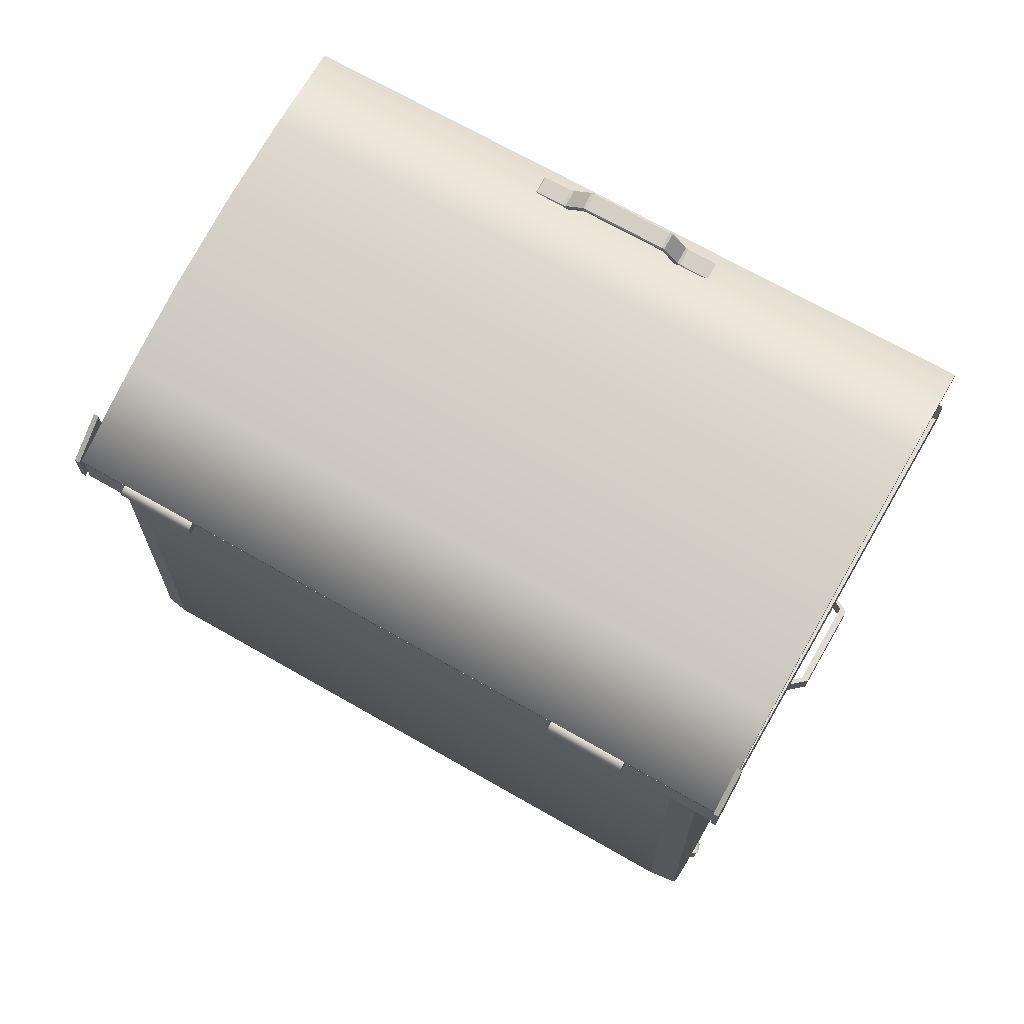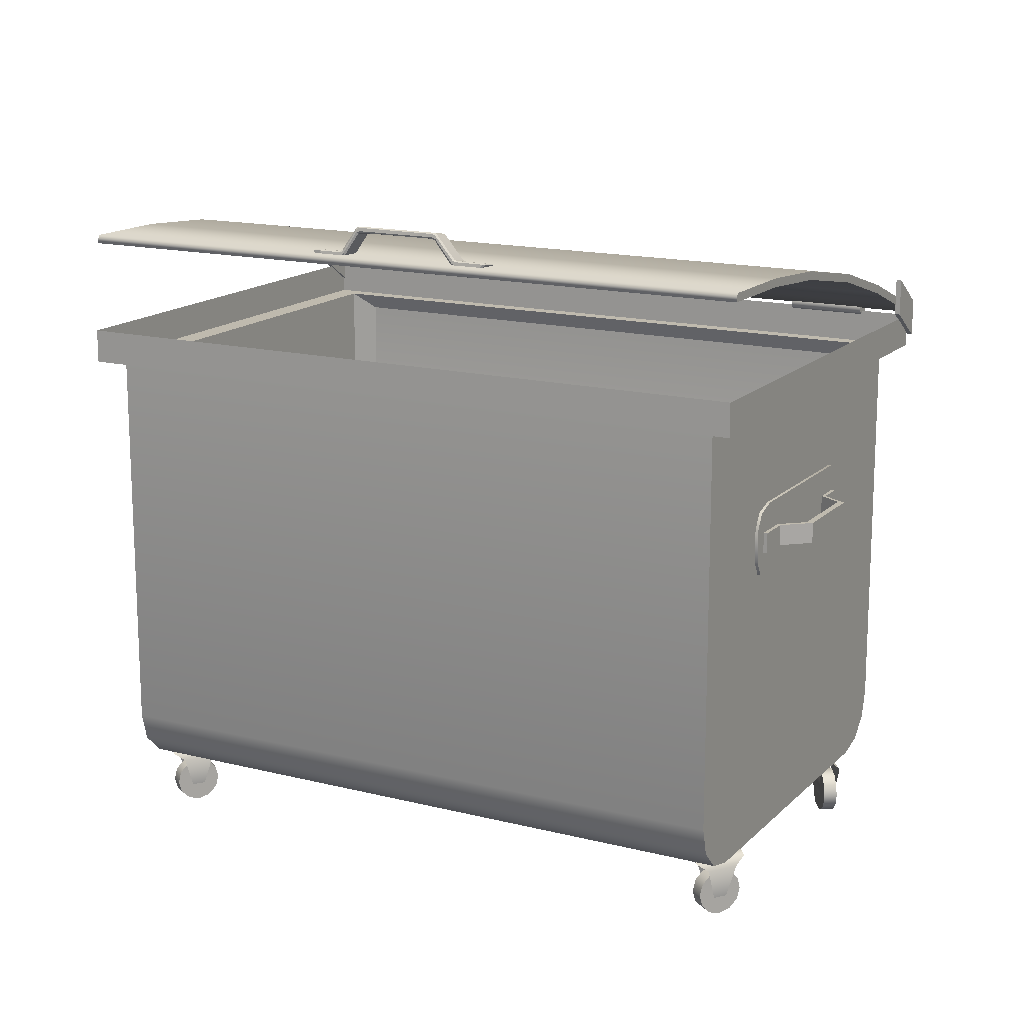
<metadata>
{"format":"obj","ext":"obj","renderer":"f3d","projection":"perspective","resolution":1024,"background":"white","views":[{"elev":69.2,"azim":3.9,"up":"+Y"},{"elev":15.5,"azim":-177.8,"up":"+Y"}]}
</metadata>
<code>
o cardboar_box_001.001
v -0.7303 2.413 0.09226
v -0.7562 2.429 0.1454
v -0.7752 2.472 0.1843
v -0.7821 2.531 0.1985
v -0.7821 3.369 0.1985
v -0.3627 3.369 -0.6608
v -0.3627 2.531 -0.6608
v -0.3696 2.472 -0.6466
v -0.3886 2.429 -0.6077
v -0.4145 2.413 -0.5545
v 0.4921 2.531 0.8206
v 0.4357 2.564 0.8089
v -0.7382 2.564 0.2359
v 0.8597 2.413 0.0675
v 0.8857 2.429 0.01436
v 0.9047 2.472 -0.02454
v 0.9116 2.531 -0.03878
v 0.9116 3.369 -0.03878
v 0.4921 3.369 0.8206
v 0.4991 2.472 0.8063
v 0.5181 2.429 0.7674
v 0.544 2.413 0.7143
v 0.5225 3.369 0.8731
v -0.8423 3.369 0.207
v -0.393 3.369 -0.7134
v 0.9717 3.369 -0.0472
v 0.5225 3.44 0.8731
v -0.8423 3.44 0.207
v -0.393 3.44 -0.7134
v 0.9717 3.44 -0.0472
v -0.4025 3.649 -0.6939
v -0.4865 3.648 -0.5218
v 0.8782 3.648 0.1444
v 0.9622 3.649 -0.02771
v 0.8796 3.631 0.1415
v 0.9636 3.632 -0.0306
v -0.843 3.447 0.2084
v 0.5218 3.447 0.8746
v 0.5204 3.464 0.8775
v -0.8444 3.464 0.2113
v -0.4011 3.632 -0.6968
v -0.7521 3.54 0.02221
v 0.6127 3.54 0.6884
v -0.4851 3.631 -0.5247
v 0.3774 3.641 -0.2475
v 0.3477 3.688 -0.2523
v 0.3637 3.695 -0.2851
v 0.3934 3.648 -0.2803
v 0.3952 3.654 -0.2813
v 0.3672 3.698 -0.2859
v 0.368 3.702 -0.2848
v 0.3967 3.658 -0.2798
v 0.3601 3.701 -0.2888
v 0.2043 3.701 -0.3648
v 0.2019 3.708 -0.3647
v 0.3618 3.708 -0.2866
v 0.1974 3.699 -0.3687
v 0.1629 3.653 -0.395
v 0.1601 3.658 -0.3952
v 0.1958 3.703 -0.3685
v 0.1569 3.649 -0.3986
v 0.1032 3.649 -0.4249
v 0.09815 3.656 -0.426
v 0.1534 3.656 -0.399
v -0.6268 3.098 -0.1199
v -0.652 3.098 -0.06818
v -0.652 3.054 -0.06818
v -0.6268 3.054 -0.1199
v -0.6617 3.054 -0.1734
v -0.6617 3.098 -0.1734
v -0.5809 3.054 -0.3389
v -0.5809 3.098 -0.3389
v -0.5457 3.054 -0.3492
v -0.5105 3.054 -0.3594
v -0.5105 3.098 -0.3594
v -0.5457 3.098 -0.3492
v -0.4799 3.054 -0.4221
v -0.4799 3.098 -0.4221
v -0.6392 3.098 -0.126
v -0.6392 3.054 -0.126
v -0.6645 3.054 -0.07427
v -0.6645 3.098 -0.07427
v -0.6741 3.098 -0.1795
v -0.6741 3.054 -0.1795
v -0.5933 3.098 -0.345
v -0.5933 3.054 -0.345
v -0.5582 3.054 -0.3553
v -0.5582 3.098 -0.3553
v -0.523 3.098 -0.3655
v -0.523 3.054 -0.3655
v -0.4924 3.098 -0.4282
v -0.4924 3.054 -0.4282
v -0.6539 2.996 -0.07869
v -0.6726 3.009 -0.04037
v -0.6804 3.041 -0.0245
v -0.6804 3.111 -0.02449
v -0.6726 3.143 -0.04037
v -0.6539 3.156 -0.07869
v -0.4983 3.156 -0.3976
v -0.4795 3.143 -0.4359
v -0.4718 3.111 -0.4518
v -0.4718 3.041 -0.4518
v -0.4795 3.009 -0.4359
v -0.4983 2.996 -0.3976
v -0.646 2.996 -0.0748
v -0.4903 2.996 -0.3937
v -0.4716 3.009 -0.432
v -0.4638 3.041 -0.4479
v -0.4638 3.111 -0.4479
v -0.4716 3.143 -0.432
v -0.4903 3.156 -0.3937
v -0.646 3.156 -0.0748
v -0.6647 3.143 -0.03648
v -0.6724 3.111 -0.0206
v -0.6724 3.041 -0.0206
v -0.6647 3.009 -0.03648
v -0.3597 2.386 -0.4997
v -0.4194 2.386 -0.4676
v -0.406 2.32 -0.4831
v -0.38 2.32 -0.4971
v -0.3428 2.403 -0.5195
v -0.4452 2.403 -0.4645
v -0.3495 2.414 -0.5319
v -0.4518 2.414 -0.4769
v -0.3561 2.403 -0.5443
v -0.4585 2.403 -0.4893
v -0.3819 2.386 -0.5412
v -0.4417 2.386 -0.5091
v -0.3954 2.32 -0.5256
v -0.4213 2.32 -0.5117
v -0.6654 2.386 0.03542
v -0.6533 2.386 0.1021
v -0.6639 2.32 0.08458
v -0.6692 2.32 0.0556
v -0.679 2.403 0.0133
v -0.6583 2.403 0.1276
v -0.6929 2.414 0.01581
v -0.6721 2.414 0.1302
v -0.7067 2.403 0.01832
v -0.6859 2.403 0.1327
v -0.7117 2.386 0.04383
v -0.6996 2.386 0.1105
v -0.7011 2.32 0.06139
v -0.6958 2.32 0.09037
v 0.8533 2.386 0.09238
v 0.7936 2.386 0.1245
v 0.807 2.32 0.109
v 0.8329 2.32 0.09501
v 0.8701 2.403 0.07258
v 0.7678 2.403 0.1276
v 0.8635 2.414 0.0602
v 0.7611 2.414 0.1152
v 0.8568 2.403 0.04782
v 0.7545 2.403 0.1028
v 0.831 2.386 0.05094
v 0.7713 2.386 0.08303
v 0.8176 2.32 0.06645
v 0.7917 2.32 0.0804
v 0.5476 2.386 0.6275
v 0.5597 2.386 0.6942
v 0.5491 2.32 0.6767
v 0.5438 2.32 0.6477
v 0.5339 2.403 0.6054
v 0.5547 2.403 0.7197
v 0.5201 2.414 0.6079
v 0.5409 2.414 0.7222
v 0.5063 2.403 0.6104
v 0.527 2.403 0.7248
v 0.5013 2.386 0.6359
v 0.5134 2.386 0.7026
v 0.5119 2.32 0.6535
v 0.5172 2.32 0.6825
v 0.176 3.46 0.7203
v 0.1794 3.462 0.7132
v 0.1829 3.46 0.706
v 0.1855 3.454 0.7008
v 0.1864 3.446 0.6989
v 0.1855 3.438 0.7008
v 0.1829 3.432 0.706
v 0.1794 3.43 0.7132
v 0.176 3.432 0.7203
v 0.1734 3.438 0.7255
v 0.1725 3.446 0.7274
v 0.1734 3.454 0.7255
v -0.595 3.462 0.3351
v -0.7469 3.462 0.261
v -0.7503 3.46 0.2681
v -0.5985 3.46 0.3423
v 0.3383 3.446 0.773
v 0.3373 3.454 0.7749
v -0.7529 3.454 0.2734
v -0.601 3.454 0.3475
v 0.3373 3.438 0.7749
v -0.7538 3.446 0.2753
v -0.602 3.446 0.3494
v 0.3348 3.432 0.7801
v -0.7529 3.438 0.2734
v -0.601 3.438 0.3475
v 0.3313 3.43 0.7873
v -0.7503 3.432 0.2681
v -0.5985 3.432 0.3423
v 0.3278 3.432 0.7944
v -0.7469 3.43 0.261
v -0.595 3.43 0.3351
v 0.3253 3.438 0.7996
v -0.7434 3.432 0.2539
v -0.5915 3.432 0.328
v 0.3243 3.446 0.8016
v -0.7408 3.438 0.2486
v -0.589 3.438 0.3228
v 0.3313 3.462 0.7873
v 0.3278 3.46 0.7944
v 0.3253 3.454 0.7996
v 0.3348 3.46 0.7801
v -0.7399 3.446 0.2467
v -0.588 3.446 0.3208
v -0.7408 3.454 0.2486
v -0.589 3.454 0.3228
v -0.7434 3.46 0.2539
v -0.5915 3.46 0.328
v 0.3818 3.653 -0.2428
v 0.3978 3.66 -0.2756
v 0.3668 3.707 -0.281
v 0.3508 3.701 -0.2482
v 0.3453 3.703 -0.2504
v 0.3613 3.71 -0.2832
v 0.1996 3.71 -0.3621
v 0.1836 3.703 -0.3293
v 0.178 3.701 -0.3325
v 0.194 3.708 -0.3653
v 0.1566 3.66 -0.3933
v 0.1405 3.654 -0.3605
v 0.1349 3.651 -0.3637
v 0.1509 3.658 -0.3965
v 0.09438 3.658 -0.4241
v 0.07837 3.651 -0.3913
v 0.4422 3.641 -0.2158
v 0.4582 3.648 -0.2486
v 0.4622 3.655 -0.2452
v 0.4462 3.648 -0.2124
v 0.1444 3.645 -0.3572
v 0.179 3.691 -0.3309
v 0.1774 3.696 -0.3307
v 0.1416 3.65 -0.3574
v 0.3487 3.691 -0.2481
v 0.3768 3.646 -0.2435
v 0.3782 3.65 -0.242
v 0.3496 3.694 -0.247
v 0.1859 3.693 -0.327
v 0.3416 3.693 -0.251
v 0.3433 3.7 -0.2488
v 0.1835 3.7 -0.3269
v 0.3828 3.641 -0.2417
v 0.4258 3.641 -0.2207
v 0.4294 3.647 -0.2176
v 0.3852 3.647 -0.2392
v 0.4032 3.657 -0.2735
v 0.3872 3.651 -0.2407
v 0.4326 3.651 -0.2186
v 0.4486 3.657 -0.2513
v 0.3423 3.691 -0.2544
v 0.188 3.691 -0.3297
v 0.204 3.698 -0.3625
v 0.3583 3.698 -0.2872
v 0.3988 3.645 -0.2782
v 0.4418 3.645 -0.2572
v 0.4258 3.638 -0.2244
v 0.3828 3.638 -0.2454
v 0.09801 3.648 -0.4244
v 0.082 3.641 -0.3916
v 0.07648 3.649 -0.3928
v 0.09249 3.655 -0.4256
v 0.1414 3.639 -0.3631
v 0.08766 3.639 -0.3893
v 0.1037 3.646 -0.4221
v 0.1574 3.646 -0.3959
v 0.1825 3.689 -0.3329
v 0.1469 3.641 -0.3599
v 0.1629 3.648 -0.3927
v 0.1985 3.695 -0.3657
v 0.08477 3.641 -0.3871
v 0.1385 3.641 -0.3608
v 0.135 3.648 -0.3612
v 0.0797 3.648 -0.3882
v 0.4012 3.648 -0.2795
v 0.4442 3.648 -0.2585
v 0.4479 3.655 -0.2554
v 0.4037 3.655 -0.277
v 0.7687 3.098 0.252
v 0.794 3.098 0.2002
v 0.794 3.054 0.2002
v 0.7687 3.054 0.252
v 0.8036 3.054 0.3054
v 0.8036 3.098 0.3054
v 0.7228 3.054 0.471
v 0.7228 3.098 0.471
v 0.6877 3.054 0.4812
v 0.6525 3.054 0.4915
v 0.6525 3.098 0.4915
v 0.6877 3.098 0.4812
v 0.6219 3.054 0.5542
v 0.6219 3.098 0.5542
v 0.7812 3.098 0.258
v 0.7812 3.054 0.258
v 0.8064 3.054 0.2063
v 0.8064 3.098 0.2063
v 0.8161 3.098 0.3115
v 0.8161 3.054 0.3115
v 0.7353 3.098 0.477
v 0.7353 3.054 0.477
v 0.7001 3.054 0.4873
v 0.7001 3.098 0.4873
v 0.6649 3.098 0.4976
v 0.6649 3.054 0.4976
v 0.6343 3.098 0.5602
v 0.6343 3.054 0.5602
v 0.7959 2.996 0.2107
v 0.8146 3.009 0.1724
v 0.8223 3.041 0.1565
v 0.8223 3.111 0.1565
v 0.8146 3.143 0.1724
v 0.7959 3.156 0.2107
v 0.6402 3.156 0.5297
v 0.6215 3.143 0.568
v 0.6138 3.111 0.5839
v 0.6138 3.041 0.5839
v 0.6215 3.009 0.568
v 0.6402 2.996 0.5297
v 0.7879 2.996 0.2068
v 0.6322 2.996 0.5258
v 0.6135 3.009 0.5641
v 0.6058 3.041 0.58
v 0.6058 3.111 0.58
v 0.6135 3.143 0.5641
v 0.6322 3.156 0.5258
v 0.7879 3.156 0.2068
v 0.8066 3.143 0.1685
v 0.8144 3.111 0.1527
v 0.8144 3.041 0.1527
v 0.8066 3.009 0.1685
v -0.7507 3.523 0.01932
v 0.6141 3.523 0.6855
v 0.7925 3.633 0.3199
v 0.7939 3.616 0.3171
v 0.6953 3.594 0.5191
v 0.6967 3.576 0.5162
v -0.6694 3.594 -0.1471
v -0.668 3.576 -0.15
v -0.5722 3.633 -0.3462
v -0.5708 3.616 -0.3491
v -0.8057 3.455 0.1348
v -0.8063 3.533 0.1359
v -0.8463 3.471 0.2179
v -0.8458 3.393 0.2168
v -0.8157 3.455 0.1299
v -0.8557 3.393 0.2119
v -0.8563 3.471 0.2131
v -0.8163 3.533 0.1311
v 0.5643 3.455 0.8035
v 0.5637 3.533 0.8047
v 0.5237 3.471 0.8867
v 0.5243 3.393 0.8855
v 0.5543 3.455 0.7987
v 0.5143 3.393 0.8807
v 0.5137 3.471 0.8818
v 0.5538 3.533 0.7998
v 0.4357 3.336 0.8089
v -0.7382 3.336 0.2359
v -0.3936 2.379 -0.4914
v -0.4076 2.379 -0.5173
v -0.4293 2.373 -0.5057
v -0.4153 2.373 -0.4797
v -0.4452 2.355 -0.4971
v -0.4312 2.355 -0.4712
v -0.451 2.33 -0.494
v -0.437 2.33 -0.468
v -0.4452 2.305 -0.4971
v -0.4312 2.305 -0.4712
v -0.4293 2.287 -0.5057
v -0.4153 2.287 -0.4797
v -0.4076 2.281 -0.5173
v -0.3936 2.281 -0.4914
v -0.3859 2.287 -0.529
v -0.3719 2.287 -0.503
v -0.37 2.305 -0.5375
v -0.356 2.305 -0.5116
v -0.3642 2.33 -0.5406
v -0.3502 2.33 -0.5147
v -0.37 2.355 -0.5375
v -0.356 2.355 -0.5116
v -0.3859 2.373 -0.529
v -0.3719 2.373 -0.503
v -0.6679 2.379 0.07032
v -0.6969 2.379 0.07558
v -0.6925 2.373 0.09982
v -0.6635 2.373 0.09456
v -0.6893 2.355 0.1176
v -0.6603 2.355 0.1123
v -0.6881 2.33 0.1241
v -0.6591 2.33 0.1188
v -0.6893 2.305 0.1176
v -0.6603 2.305 0.1123
v -0.6925 2.287 0.09982
v -0.6635 2.287 0.09456
v -0.6969 2.281 0.07558
v -0.6679 2.281 0.07031
v -0.7013 2.287 0.05134
v -0.6723 2.287 0.04607
v -0.7045 2.305 0.03359
v -0.6755 2.305 0.02832
v -0.7057 2.33 0.0271
v -0.6767 2.33 0.02183
v -0.7045 2.355 0.03359
v -0.6755 2.355 0.02832
v -0.7013 2.373 0.05134
v -0.6723 2.373 0.04607
v 0.8193 2.379 0.1007
v 0.8054 2.379 0.07477
v 0.7837 2.373 0.08643
v 0.7976 2.373 0.1124
v 0.7678 2.355 0.09497
v 0.7817 2.355 0.1209
v 0.762 2.33 0.0981
v 0.7759 2.33 0.1241
v 0.7678 2.305 0.09497
v 0.7817 2.305 0.1209
v 0.7837 2.287 0.08643
v 0.7976 2.287 0.1124
v 0.8054 2.281 0.07477
v 0.8193 2.281 0.1007
v 0.8271 2.287 0.06311
v 0.841 2.287 0.08907
v 0.843 2.305 0.05457
v 0.8569 2.305 0.08053
v 0.8488 2.33 0.05144
v 0.8627 2.33 0.07741
v 0.843 2.355 0.05457
v 0.8569 2.355 0.08053
v 0.8271 2.373 0.06311
v 0.841 2.373 0.08907
v 0.545 2.379 0.6624
v 0.516 2.379 0.6677
v 0.5204 2.373 0.6919
v 0.5494 2.373 0.6866
v 0.5237 2.355 0.7097
v 0.5527 2.355 0.7044
v 0.5249 2.33 0.7162
v 0.5538 2.33 0.7109
v 0.5237 2.305 0.7097
v 0.5527 2.305 0.7044
v 0.5205 2.287 0.6919
v 0.5494 2.287 0.6866
v 0.516 2.281 0.6677
v 0.545 2.281 0.6624
v 0.5116 2.287 0.6434
v 0.5406 2.287 0.6382
v 0.5084 2.305 0.6257
v 0.5374 2.305 0.6204
v 0.5072 2.33 0.6192
v 0.5362 2.33 0.6139
v 0.5084 2.355 0.6257
v 0.5374 2.355 0.6204
v 0.5116 2.373 0.6434
v 0.5406 2.373 0.6382
f 1 2 3 4 5 6 7 8 9 10
f 4 11 12 13
f 14 15 16 17 18 19 11 20 21 22
f 7 6 18 17
f 5 19 23 24
f 14 10 9 15
f 15 9 8 16
f 16 8 7 17
f 1 22 21 2
f 2 21 20 3
f 3 20 11 4
f 14 22 1 10
f 18 6 25 26
f 6 5 24 25
f 19 18 26 23
f 24 23 27 28
f 26 25 29 30
f 25 24 28 29
f 23 26 30 27
f 31 32 33 34
f 35 36 34 33
f 37 38 39 40
f 36 41 31 34
f 42 40 39 43
f 41 44 32 31
f 45 46 47 48
f 49 50 51 52
f 53 54 55 56
f 57 58 59 60
f 61 62 63 64
f 65 66 67 68
f 68 69 70 65
f 69 71 72 70
f 73 74 75 76
f 74 77 78 75
f 79 80 81 82
f 80 79 83 84
f 84 83 85 86
f 87 88 89 90
f 90 89 91 92
f 73 71 86 87
f 71 69 84 86
f 75 78 91 89
f 69 68 80 84
f 76 75 89 88
f 68 67 81 80
f 70 72 85 83
f 65 70 83 79
f 78 77 92 91
f 67 66 82 81
f 66 65 79 82
f 77 74 90 92
f 93 94 95 96 97 98 99 100 101 102 103 104
f 105 106 107 108 109 110 111 112 113 114 115 116
f 110 109 101 100
f 113 112 98 97
f 116 115 95 94
f 109 108 102 101
f 112 111 99 98
f 115 114 96 95
f 108 107 103 102
f 106 105 93 104
f 111 110 100 99
f 114 113 97 96
f 107 106 104 103
f 105 116 94 93
f 72 76 88 85
f 74 73 87 90
f 86 85 88 87
f 71 73 76 72
f 117 118 119 120
f 121 122 118 117
f 122 121 123 124
f 124 123 125 126
f 127 128 126 125
f 128 127 129 130
f 131 132 133 134
f 135 136 132 131
f 136 135 137 138
f 138 137 139 140
f 141 142 140 139
f 142 141 143 144
f 145 146 147 148
f 149 150 146 145
f 150 149 151 152
f 152 151 153 154
f 155 156 154 153
f 156 155 157 158
f 159 160 161 162
f 163 164 160 159
f 164 163 165 166
f 166 165 167 168
f 169 170 168 167
f 170 169 171 172
f 173 174 175 176 177 178 179 180 181 182 183 184
f 185 186 187 188
f 189 177 176 190
f 188 187 191 192
f 193 178 177 189
f 192 191 194 195
f 196 179 178 193
f 195 194 197 198
f 199 180 179 196
f 198 197 200 201
f 202 181 180 199
f 201 200 203 204
f 205 182 181 202
f 204 203 206 207
f 208 183 182 205
f 207 206 209 210
f 211 212 213 208 205 202 199 196 193 189 190 214
f 213 184 183 208
f 210 209 215 216
f 214 175 174 211
f 212 173 184 213
f 216 215 217 218
f 187 186 219 217 215 209 206 203 200 197 194 191
f 211 174 173 212
f 218 217 219 220
f 190 176 175 214
f 220 219 186 185
f 185 188 192 195 198 201 204 207 210 216 218 220
f 221 222 223 224
f 225 226 227 228
f 229 230 231 232
f 233 234 235 236
f 237 238 239 240
f 241 242 243 244
f 245 246 247 248
f 249 250 251 252
f 253 254 255 256
f 257 258 259 260
f 261 262 263 264
f 265 266 267 268
f 269 270 271 272
f 273 274 275 276
f 277 278 279 280
f 281 282 283 284
f 285 265 48 49
f 45 268 253 246
f 286 238 266
f 254 267 237
f 264 53 50 47
f 261 46 245 250
f 280 57 54 263
f 277 262 249 242
f 276 61 58 279
f 273 278 241 282
f 269 62 275
f 270 274 281
f 287 260 239
f 288 52 222 257
f 221 247 256 258
f 255 240 259
f 226 223 51 56
f 225 251 248 224
f 230 227 55 60
f 229 243 252 228
f 234 231 59 64
f 233 283 244 232
f 272 235 63
f 271 284 236
f 266 265 285 286
f 265 268 45 48
f 268 267 254 253
f 267 266 238 237
f 47 46 261 264
f 46 45 246 245
f 48 47 50 49
f 263 262 277 280
f 262 261 250 249
f 264 263 54 53
f 279 278 273 276
f 278 277 242 241
f 280 279 58 57
f 275 274 270 269
f 274 273 282 281
f 276 275 62 61
f 287 288 257 260
f 222 221 258 257
f 256 255 259 258
f 240 239 260 259
f 226 225 224 223
f 248 247 221 224
f 52 51 223 222
f 230 229 228 227
f 252 251 225 228
f 56 55 227 226
f 234 233 232 231
f 244 243 229 232
f 60 59 231 230
f 272 271 236 235
f 284 283 233 236
f 64 63 235 234
f 253 256 247 246
f 251 250 245 248
f 61 64 59 58
f 55 54 57 60
f 237 240 255 254
f 51 50 53 56
f 288 285 49 52
f 281 284 271 270
f 63 62 269 272
f 286 287 239 238
f 241 244 283 282
f 249 252 243 242
f 286 285 288 287
f 289 290 291 292
f 292 293 294 289
f 293 295 296 294
f 297 298 299 300
f 298 301 302 299
f 303 304 305 306
f 304 303 307 308
f 308 307 309 310
f 311 312 313 314
f 314 313 315 316
f 297 295 310 311
f 295 293 308 310
f 299 302 315 313
f 293 292 304 308
f 300 299 313 312
f 292 291 305 304
f 294 296 309 307
f 289 294 307 303
f 302 301 316 315
f 291 290 306 305
f 290 289 303 306
f 301 298 314 316
f 317 318 319 320 321 322 323 324 325 326 327 328
f 329 330 331 332 333 334 335 336 337 338 339 340
f 334 333 325 324
f 337 336 322 321
f 340 339 319 318
f 333 332 326 325
f 336 335 323 322
f 339 338 320 319
f 332 331 327 326
f 330 329 317 328
f 335 334 324 323
f 338 337 321 320
f 331 330 328 327
f 329 340 318 317
f 296 300 312 309
f 298 297 311 314
f 310 309 312 311
f 295 297 300 296
f 41 36 35 44
f 341 37 40 42
f 341 342 38 37
f 35 33 343 344
f 344 343 345 346
f 346 345 43 342
f 341 42 347 348
f 348 347 349 350
f 350 349 32 44
f 342 341 348 346
f 346 348 350 344
f 344 350 44 35
f 42 43 345 347
f 347 345 343 349
f 349 343 33 32
f 38 342 43 39
f 351 352 353 354
f 355 356 357 358
f 351 354 356 355
f 354 353 357 356
f 353 352 358 357
f 352 351 355 358
f 359 360 361 362
f 363 364 365 366
f 359 362 364 363
f 362 361 365 364
f 361 360 366 365
f 360 359 363 366
f 12 367 368 13
f 5 4 13 368
f 19 5 368 367
f 11 19 367 12
f 369 370 371 372
f 372 371 373 374
f 374 373 375 376
f 376 375 377 378
f 378 377 379 380
f 380 379 381 382
f 382 381 383 384
f 384 383 385 386
f 386 385 387 388
f 388 387 389 390
f 371 370 391 389 387 385 383 381 379 377 375 373
f 390 389 391 392
f 392 391 370 369
f 369 372 374 376 378 380 382 384 386 388 390 392
f 393 394 395 396
f 396 395 397 398
f 398 397 399 400
f 400 399 401 402
f 402 401 403 404
f 404 403 405 406
f 406 405 407 408
f 408 407 409 410
f 410 409 411 412
f 412 411 413 414
f 395 394 415 413 411 409 407 405 403 401 399 397
f 414 413 415 416
f 416 415 394 393
f 393 396 398 400 402 404 406 408 410 412 414 416
f 417 418 419 420
f 420 419 421 422
f 422 421 423 424
f 424 423 425 426
f 426 425 427 428
f 428 427 429 430
f 430 429 431 432
f 432 431 433 434
f 434 433 435 436
f 436 435 437 438
f 419 418 439 437 435 433 431 429 427 425 423 421
f 438 437 439 440
f 440 439 418 417
f 417 420 422 424 426 428 430 432 434 436 438 440
f 441 442 443 444
f 444 443 445 446
f 446 445 447 448
f 448 447 449 450
f 450 449 451 452
f 452 451 453 454
f 454 453 455 456
f 456 455 457 458
f 458 457 459 460
f 460 459 461 462
f 443 442 463 461 459 457 455 453 451 449 447 445
f 462 461 463 464
f 464 463 442 441
f 441 444 446 448 450 452 454 456 458 460 462 464

</code>
